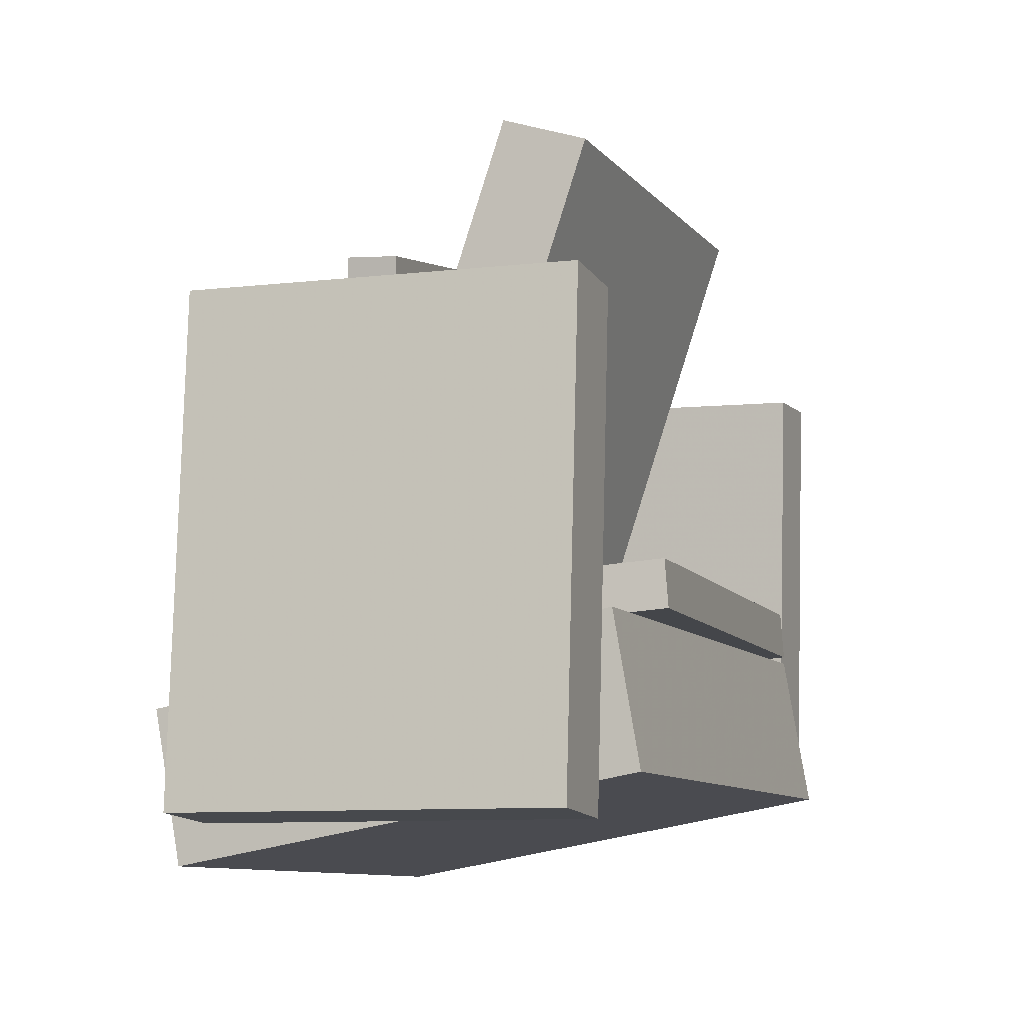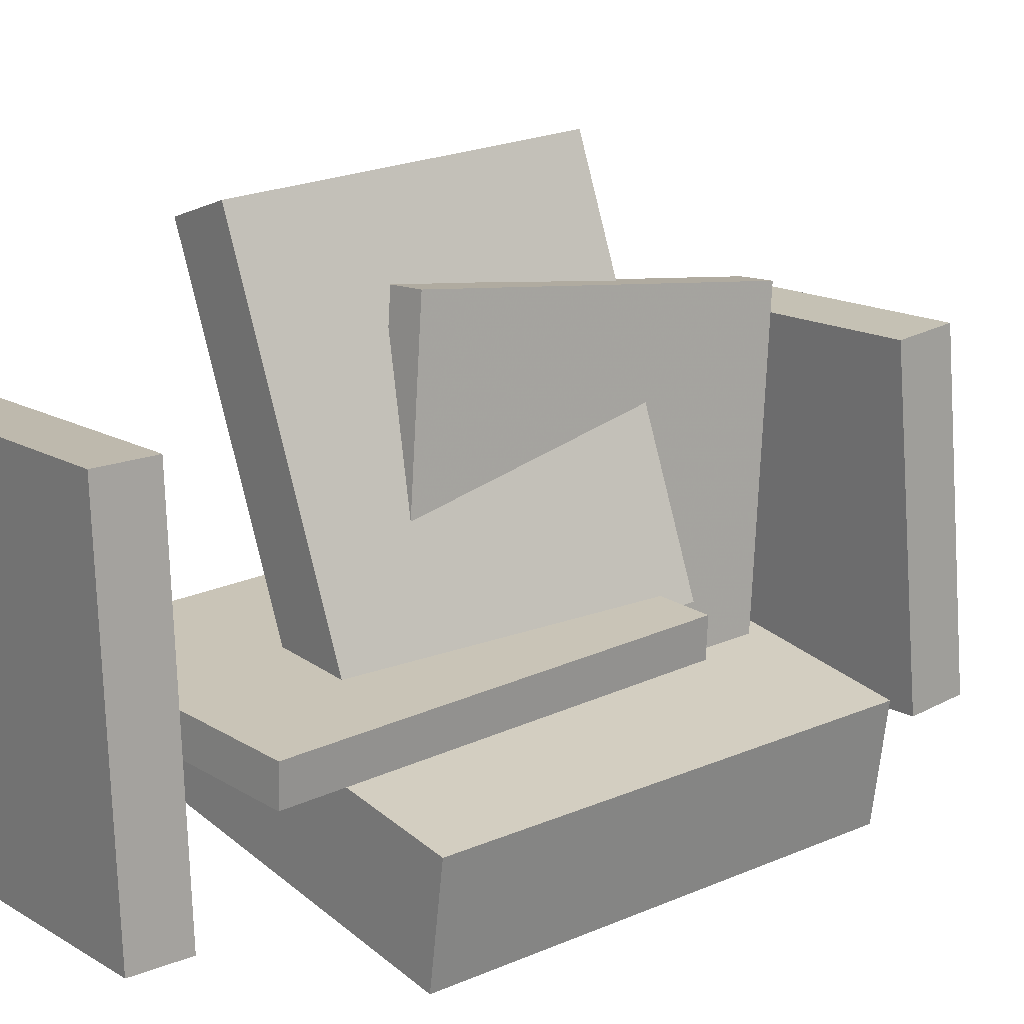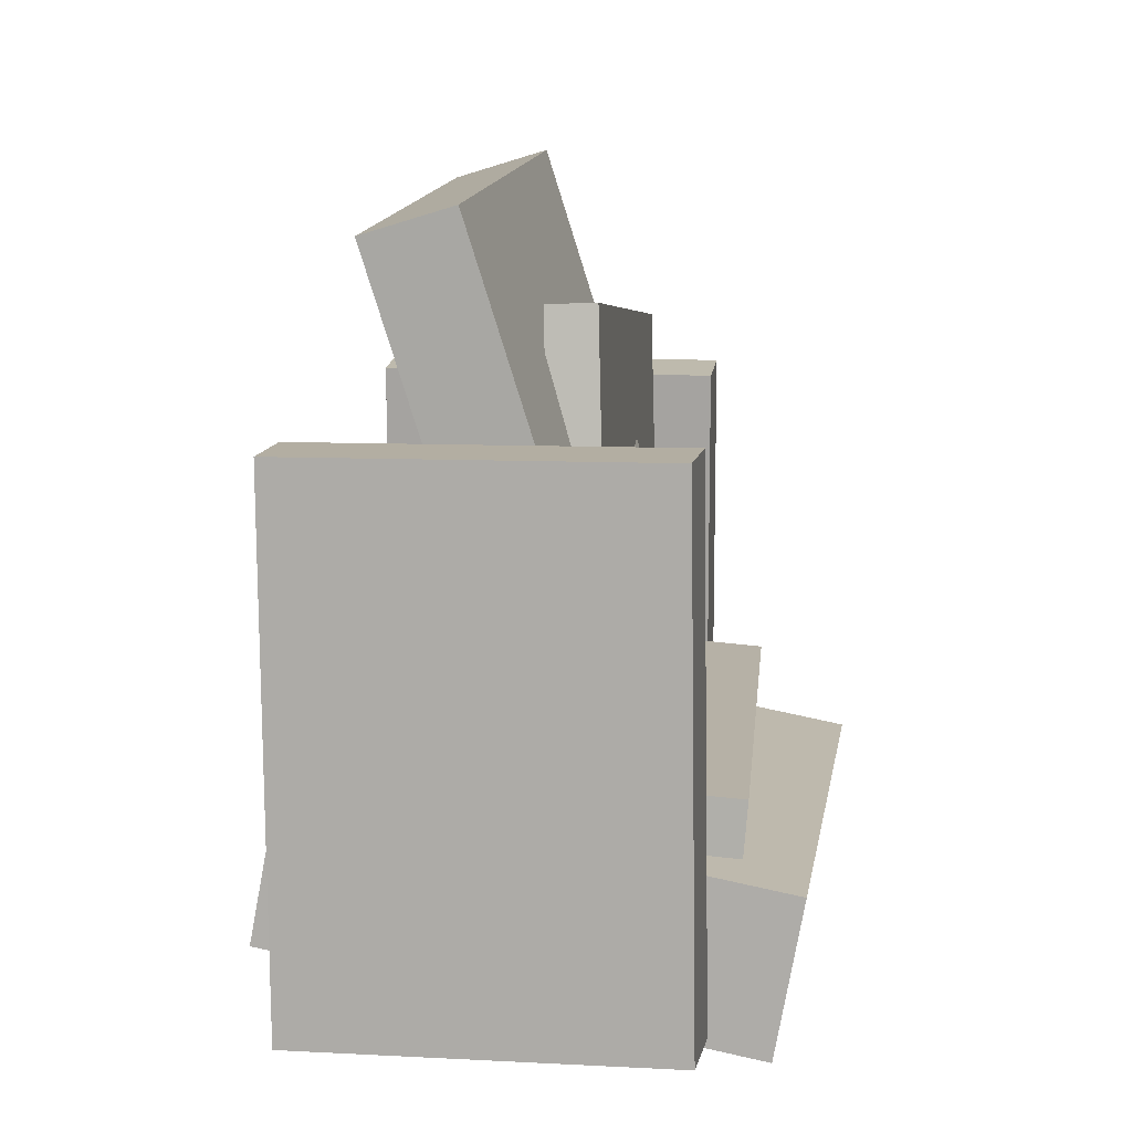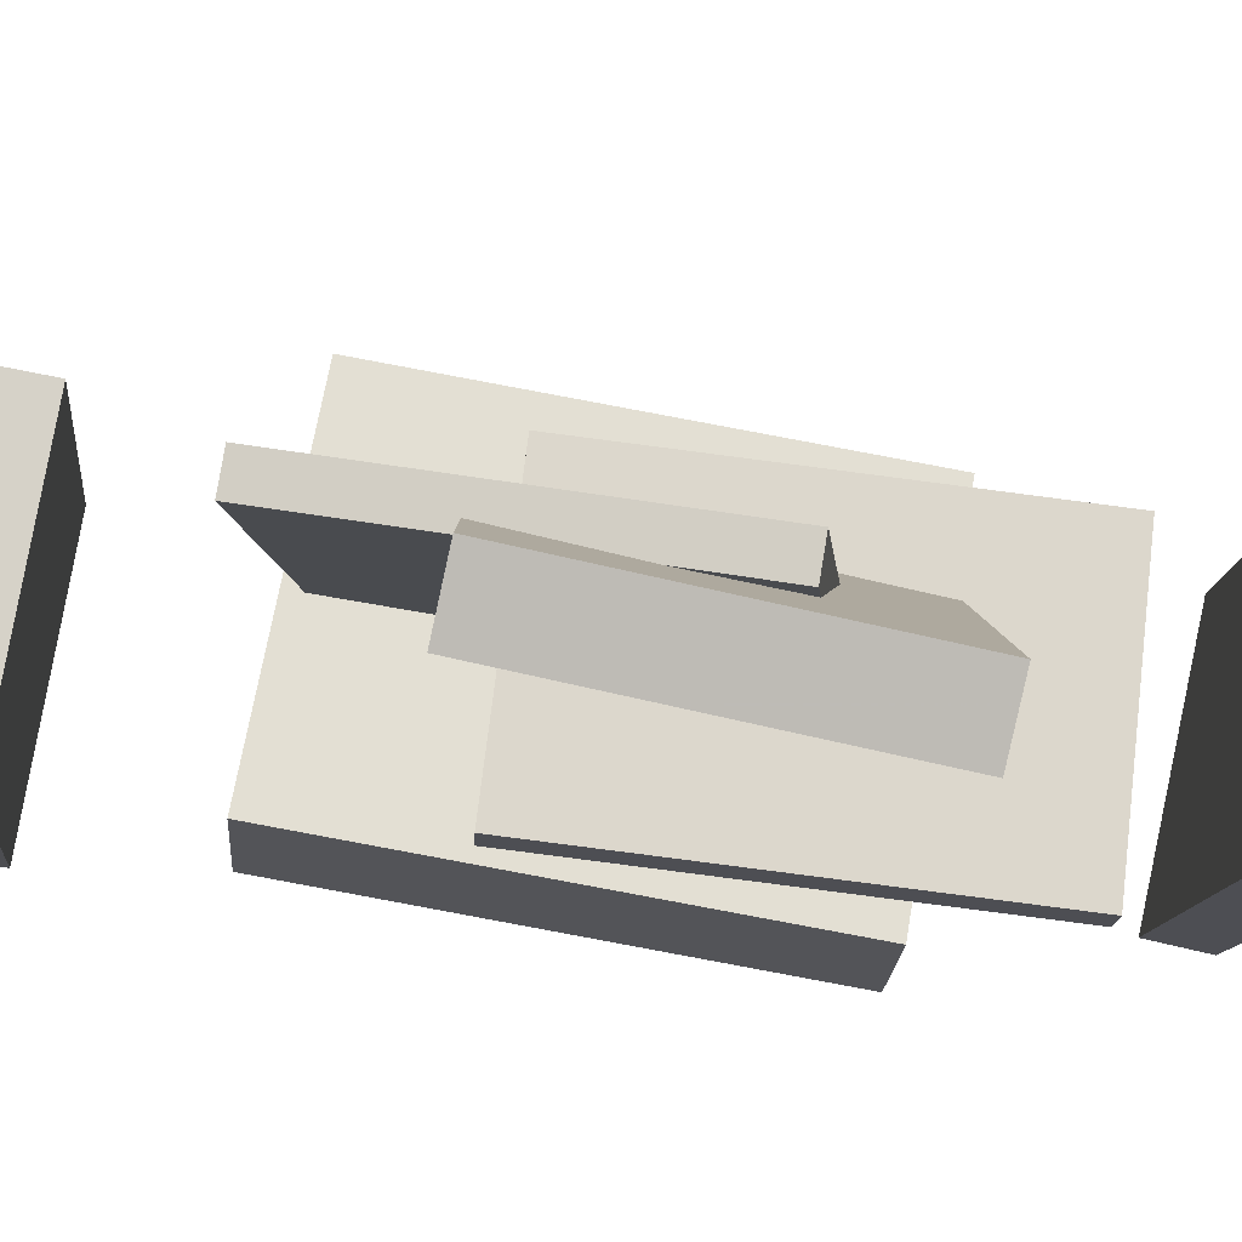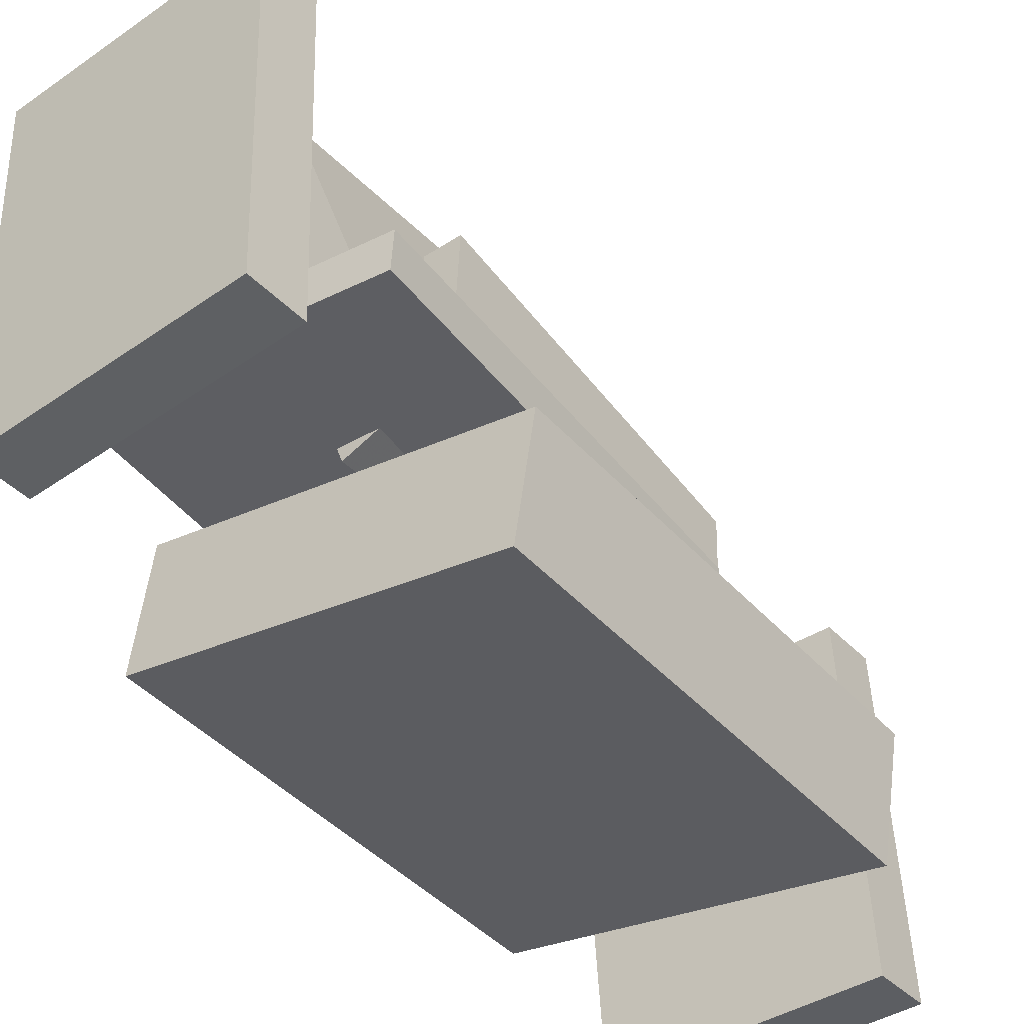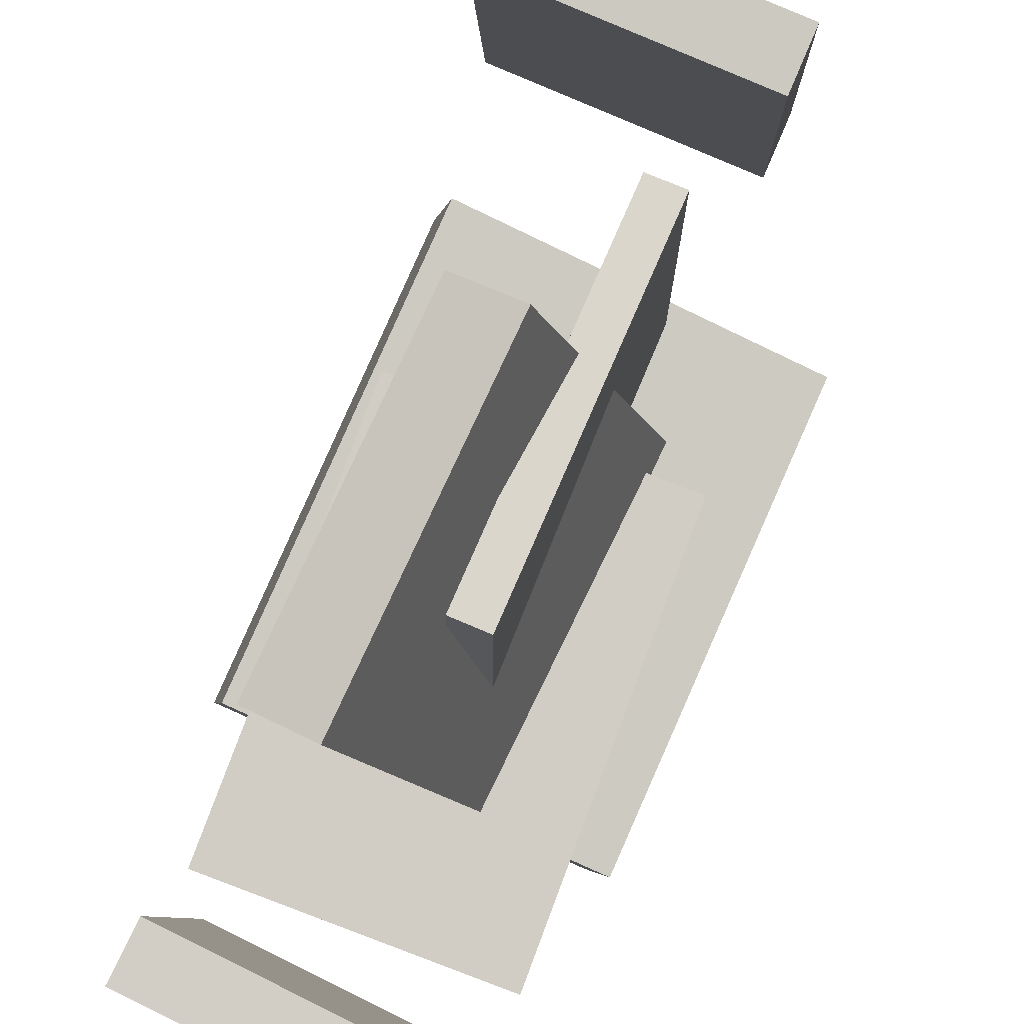
<metadata>
{"format":"obj","ext":"obj","renderer":"f3d","projection":"perspective","resolution":1024,"background":"white","views":[{"elev":-5.8,"azim":-161.5,"up":"+Y"},{"elev":14.7,"azim":48.4,"up":"+Y"},{"elev":9.0,"azim":6.1,"up":"+Y"},{"elev":78.2,"azim":-81.3,"up":"+Y"},{"elev":-43.8,"azim":35.5,"up":"+Y"},{"elev":80.0,"azim":22.3,"up":"+Y"}]}
</metadata>
<code>
v -0.1696 -0.05603 -0.0772
v 0.09278 -0.07893 -0.08556
v -0.1726 -0.09102 -0.07841
v 0.08969 -0.1139 -0.08676
v -0.1581 -0.07084 0.3223
v 0.1042 -0.09373 0.3139
v -0.1612 -0.1058 0.3211
v 0.1011 -0.1287 0.3127
f 1.0 7.0 5.0
f 1.0 3.0 7.0
f 1.0 4.0 3.0
f 1.0 2.0 4.0
f 3.0 8.0 7.0
f 3.0 4.0 8.0
f 5.0 7.0 8.0
f 5.0 8.0 6.0
f 1.0 5.0 6.0
f 1.0 6.0 2.0
f 2.0 6.0 8.0
f 2.0 8.0 4.0
v -0.2137 -0.2285 -0.4471
v -0.2102 0.0917 -0.411
v 0.03808 -0.2317 -0.4431
v 0.04167 0.08843 -0.407
v -0.2148 -0.235 -0.3889
v -0.2112 0.08516 -0.3528
v 0.03707 -0.2383 -0.3849
v 0.04066 0.08188 -0.3488
f 9.0 15.0 13.0
f 9.0 11.0 15.0
f 9.0 12.0 11.0
f 9.0 10.0 12.0
f 11.0 16.0 15.0
f 11.0 12.0 16.0
f 13.0 15.0 16.0
f 13.0 16.0 14.0
f 9.0 13.0 14.0
f 9.0 14.0 10.0
f 10.0 14.0 16.0
f 10.0 16.0 12.0
v -0.001874 0.171 0.1043
v 0.003762 0.1371 -0.2404
v -0.03635 0.1698 0.1039
v -0.03072 0.136 -0.2409
v 0.008277 -0.1404 0.1351
v 0.01391 -0.1742 -0.2096
v -0.0262 -0.1415 0.1346
v -0.02057 -0.1754 -0.2101
f 17.0 23.0 21.0
f 17.0 19.0 23.0
f 17.0 20.0 19.0
f 17.0 18.0 20.0
f 19.0 24.0 23.0
f 19.0 20.0 24.0
f 21.0 23.0 24.0
f 21.0 24.0 22.0
f 17.0 21.0 22.0
f 17.0 22.0 18.0
f 18.0 22.0 24.0
f 18.0 24.0 20.0
v 0.0331 -0.1071 0.1993
v -0.07313 0.2363 0.2194
v -0.02937 -0.1262 0.1946
v -0.1356 0.2172 0.2146
v 0.04959 -0.08374 -0.1139
v -0.05664 0.2596 -0.09382
v -0.01288 -0.1028 -0.1186
v -0.1191 0.2406 -0.09853
f 25.0 31.0 29.0
f 25.0 27.0 31.0
f 25.0 28.0 27.0
f 25.0 26.0 28.0
f 27.0 32.0 31.0
f 27.0 28.0 32.0
f 29.0 31.0 32.0
f 29.0 32.0 30.0
f 25.0 29.0 30.0
f 25.0 30.0 26.0
f 26.0 30.0 32.0
f 26.0 32.0 28.0
v 0.1465 -0.1623 -0.2276
v 0.1344 -0.1793 0.2035
v 0.1264 -0.268 -0.2323
v 0.1143 -0.285 0.1987
v -0.1779 -0.1003 -0.2342
v -0.19 -0.1172 0.1968
v -0.198 -0.206 -0.2389
v -0.2101 -0.223 0.1921
f 33.0 39.0 37.0
f 33.0 35.0 39.0
f 33.0 36.0 35.0
f 33.0 34.0 36.0
f 35.0 40.0 39.0
f 35.0 36.0 40.0
f 37.0 39.0 40.0
f 37.0 40.0 38.0
f 33.0 37.0 38.0
f 33.0 38.0 34.0
f 34.0 38.0 40.0
f 34.0 40.0 36.0
v -0.1562 0.1109 0.4164
v -0.1526 0.1128 0.3645
v -0.1532 -0.2205 0.405
v -0.1497 -0.2186 0.3531
v 0.07863 0.1125 0.4324
v 0.08216 0.1143 0.3805
v 0.08156 -0.2189 0.421
v 0.08509 -0.2171 0.3691
f 41.0 47.0 45.0
f 41.0 43.0 47.0
f 41.0 44.0 43.0
f 41.0 42.0 44.0
f 43.0 48.0 47.0
f 43.0 44.0 48.0
f 45.0 47.0 48.0
f 45.0 48.0 46.0
f 41.0 45.0 46.0
f 41.0 46.0 42.0
f 42.0 46.0 48.0
f 42.0 48.0 44.0

</code>
